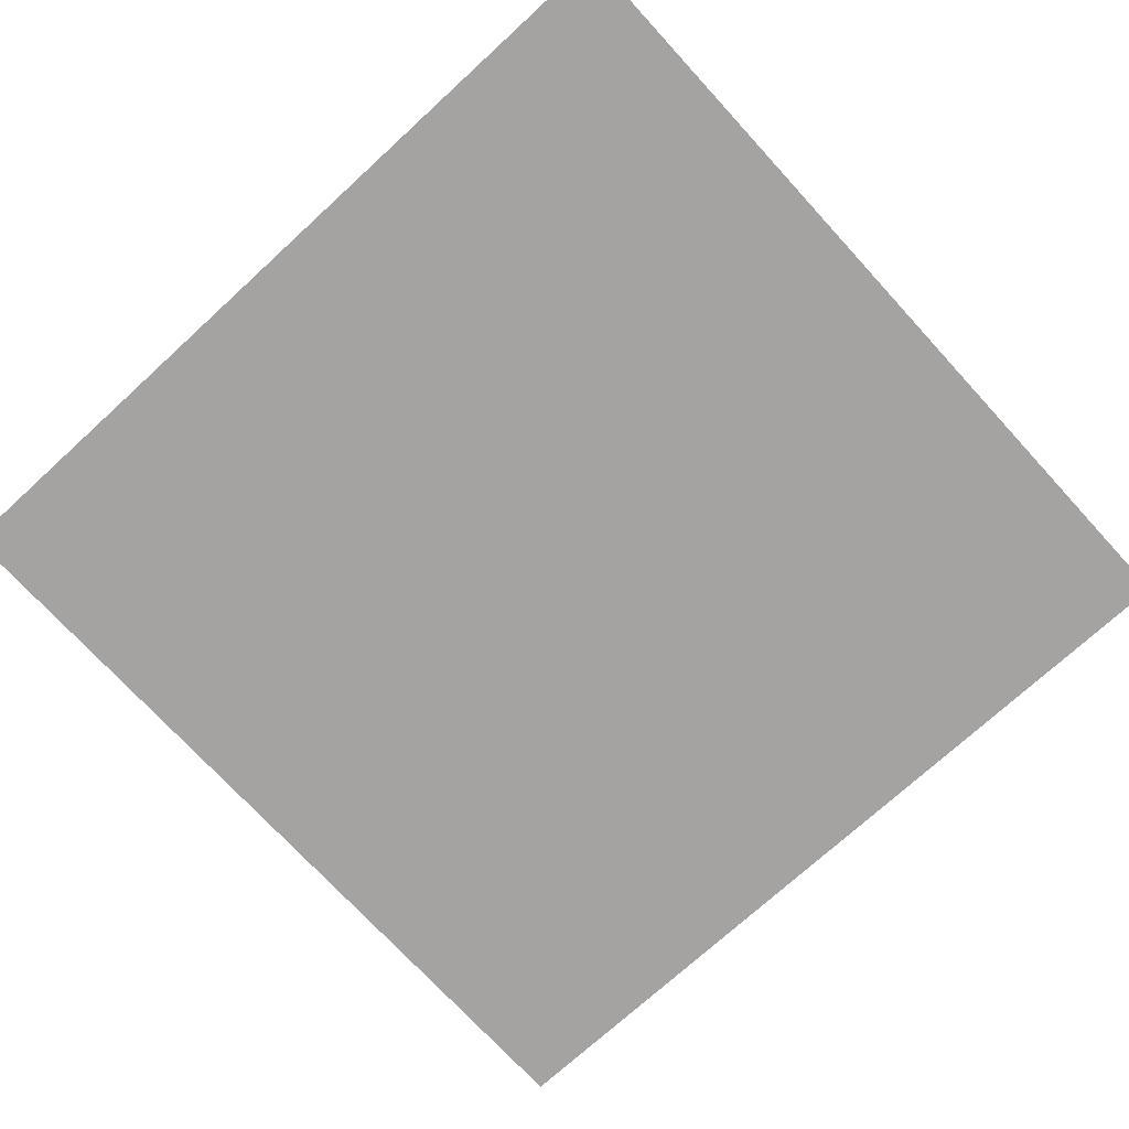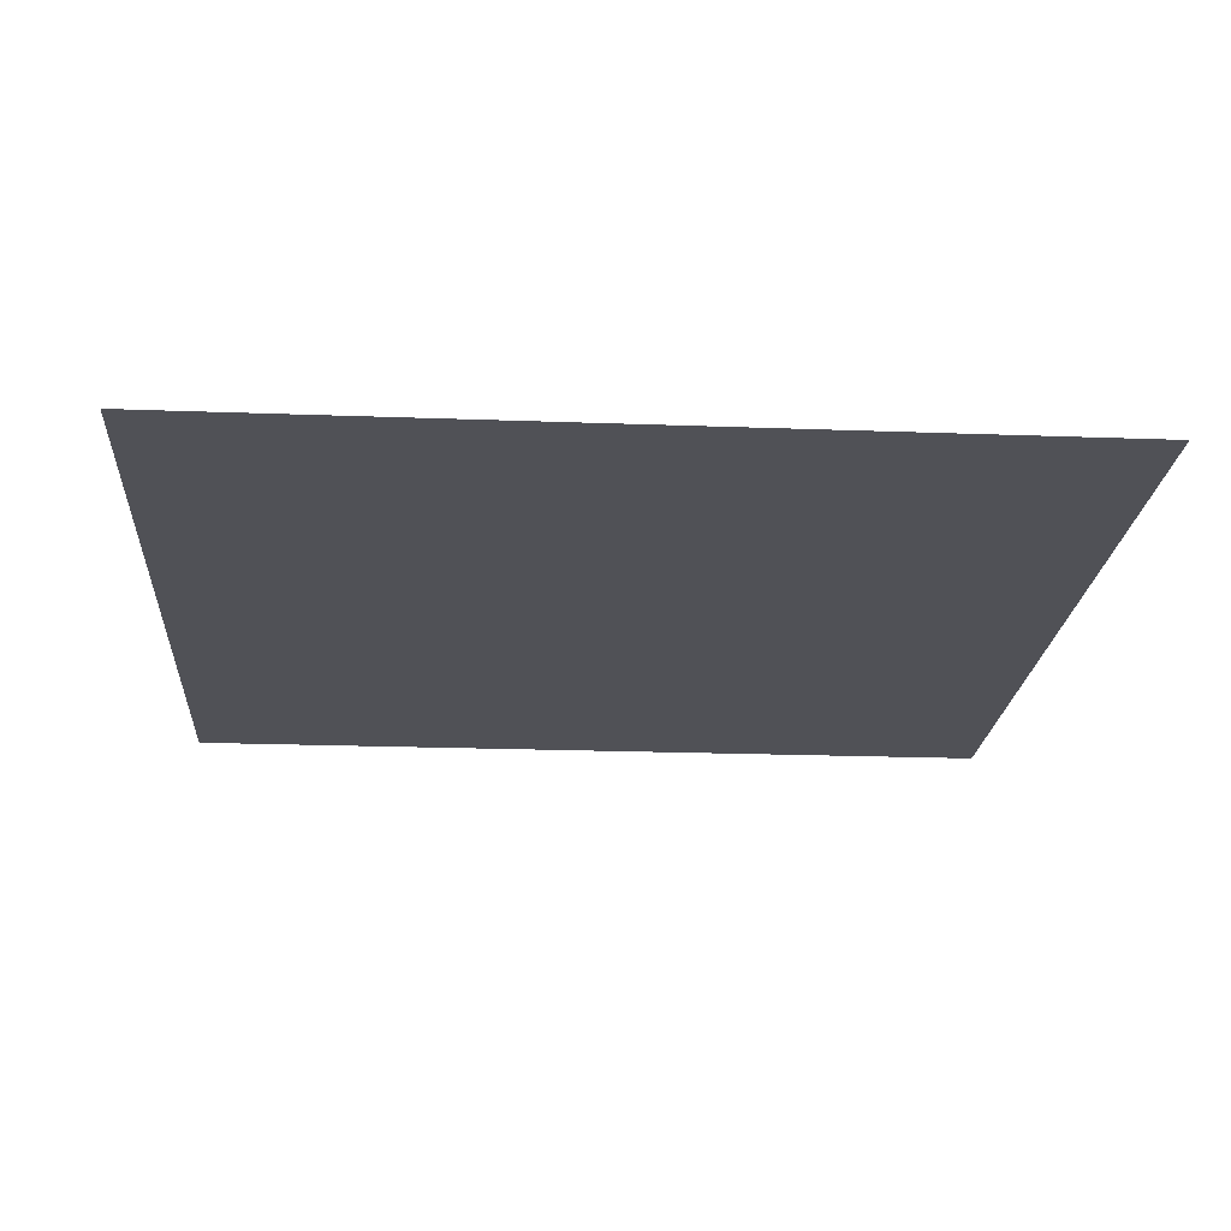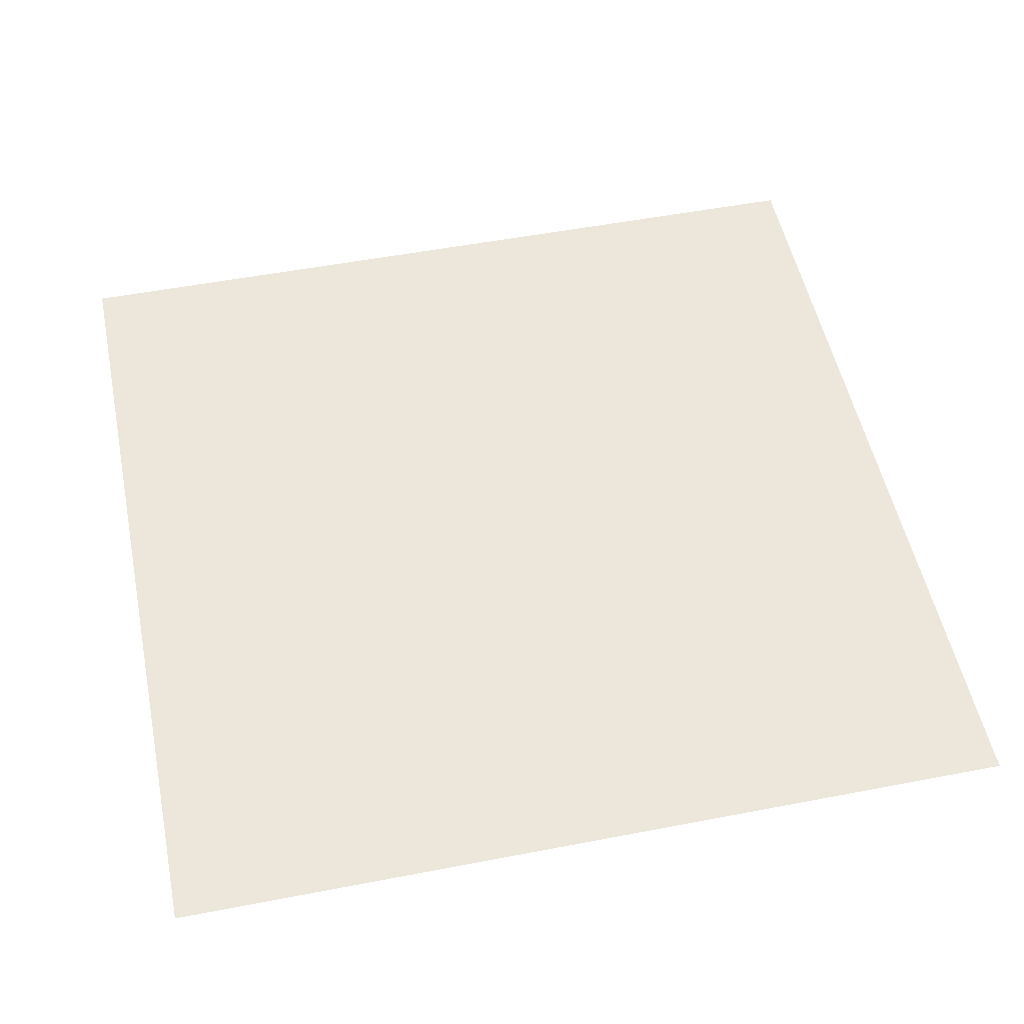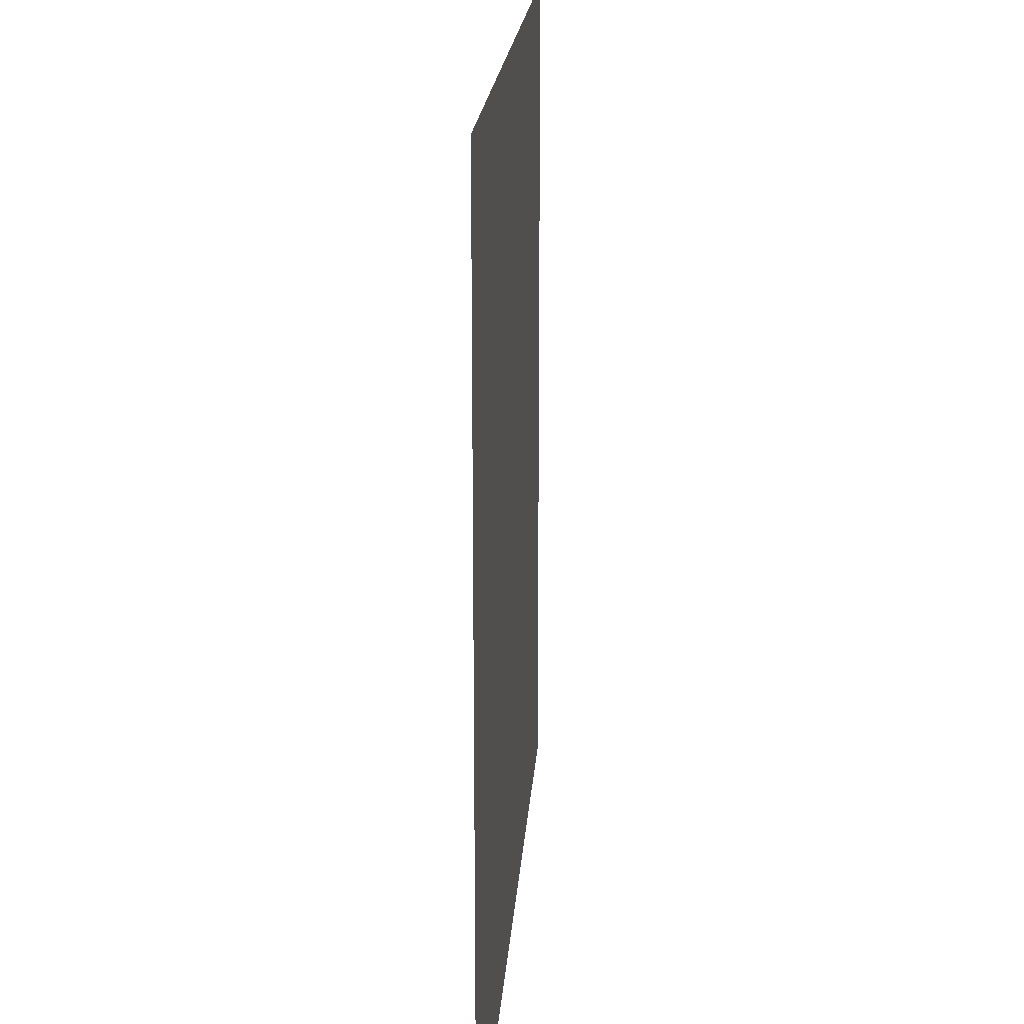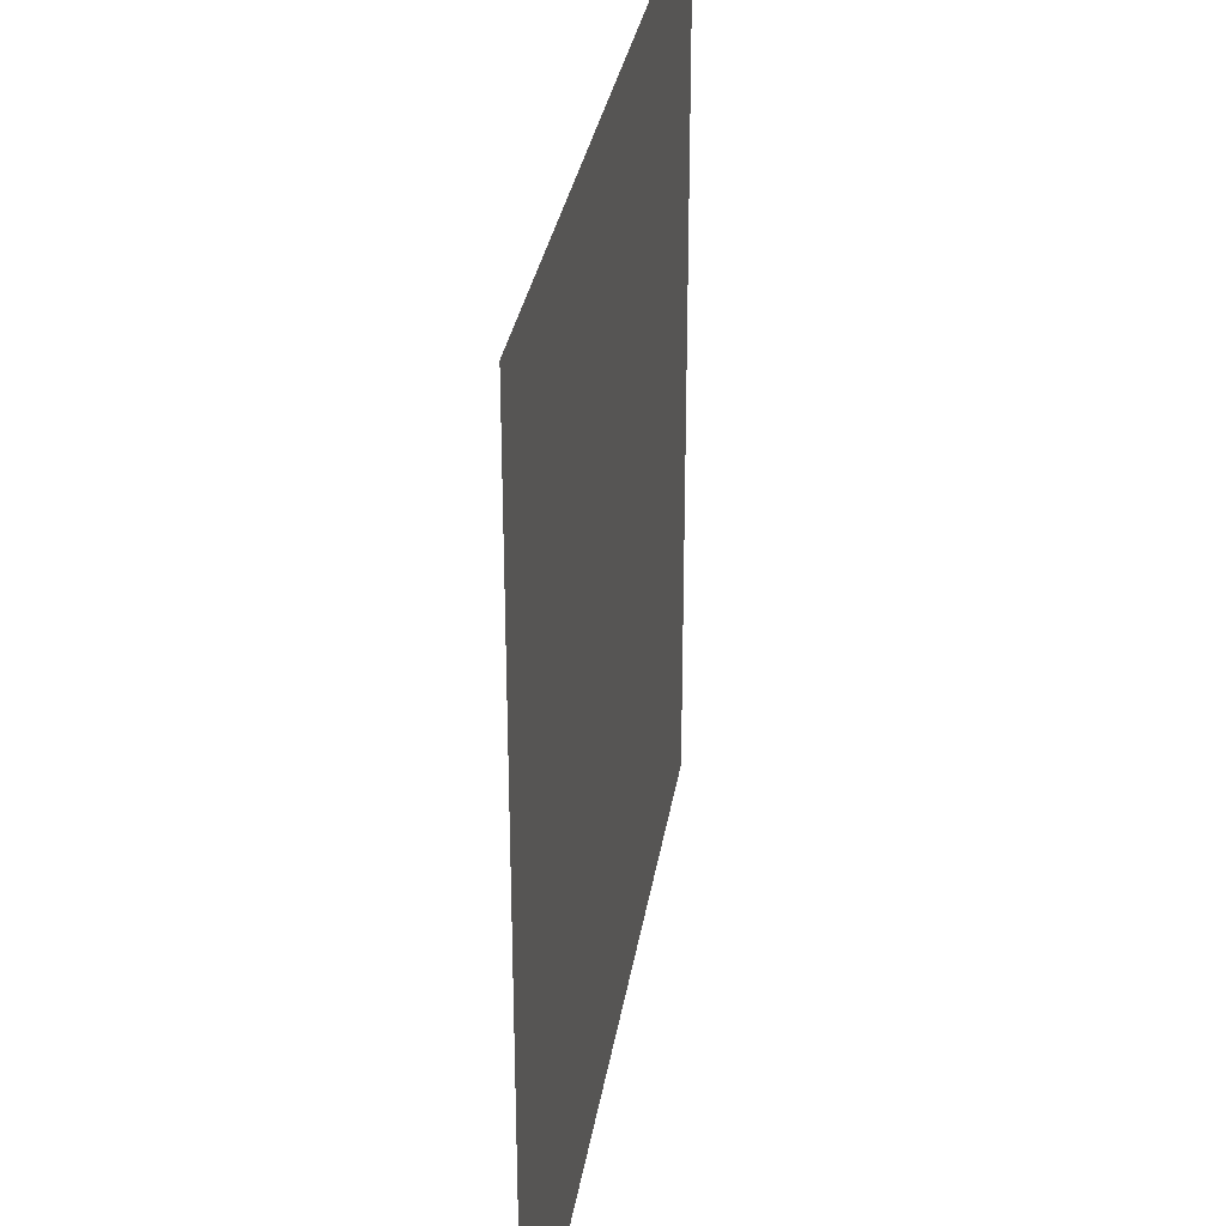
<metadata>
{"format":"obj","ext":"obj","renderer":"f3d","projection":"perspective","resolution":1024,"background":"white","views":[{"elev":-73.1,"azim":-137.5,"up":"+Z"},{"elev":-20.5,"azim":-93.9,"up":"+Z"},{"elev":52.4,"azim":-101.7,"up":"+Z"},{"elev":18.8,"azim":93.9,"up":"+Y"},{"elev":31.3,"azim":-81.2,"up":"+Y"}]}
</metadata>
<code>
o tree1Plane.194_tree1Plane.033
v 877.3 25.34 1055
v 877.3 27.34 1055
v 875.3 27.34 1055
v 875.3 25.34 1055
f 1 2 3
f 4 1 3

</code>
